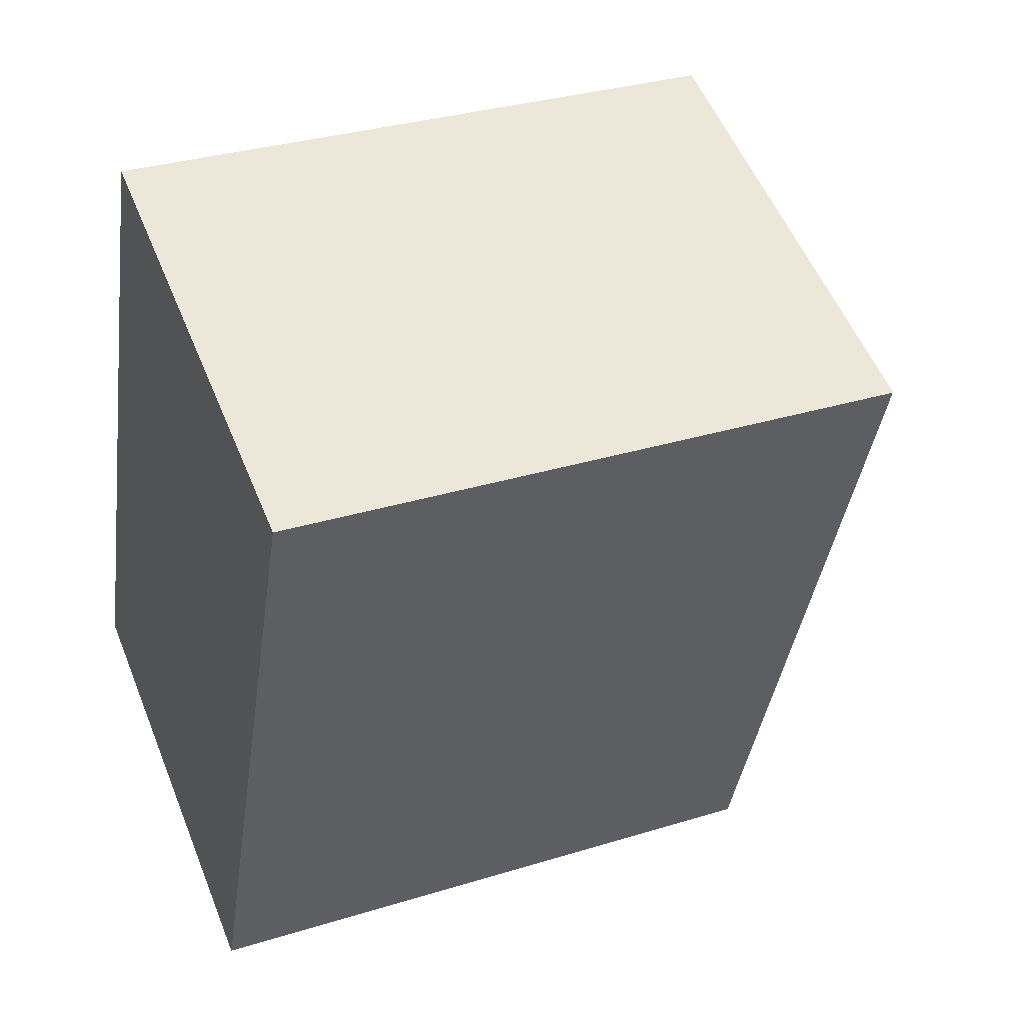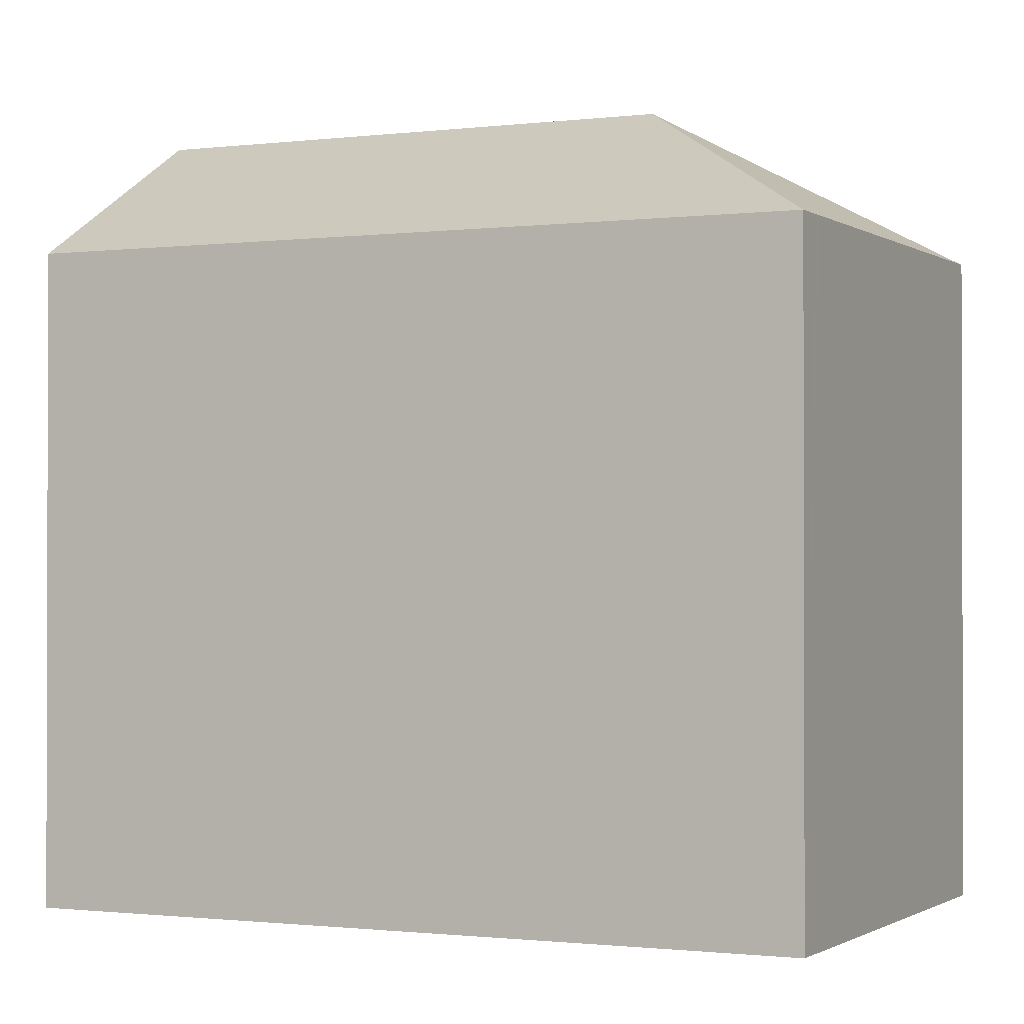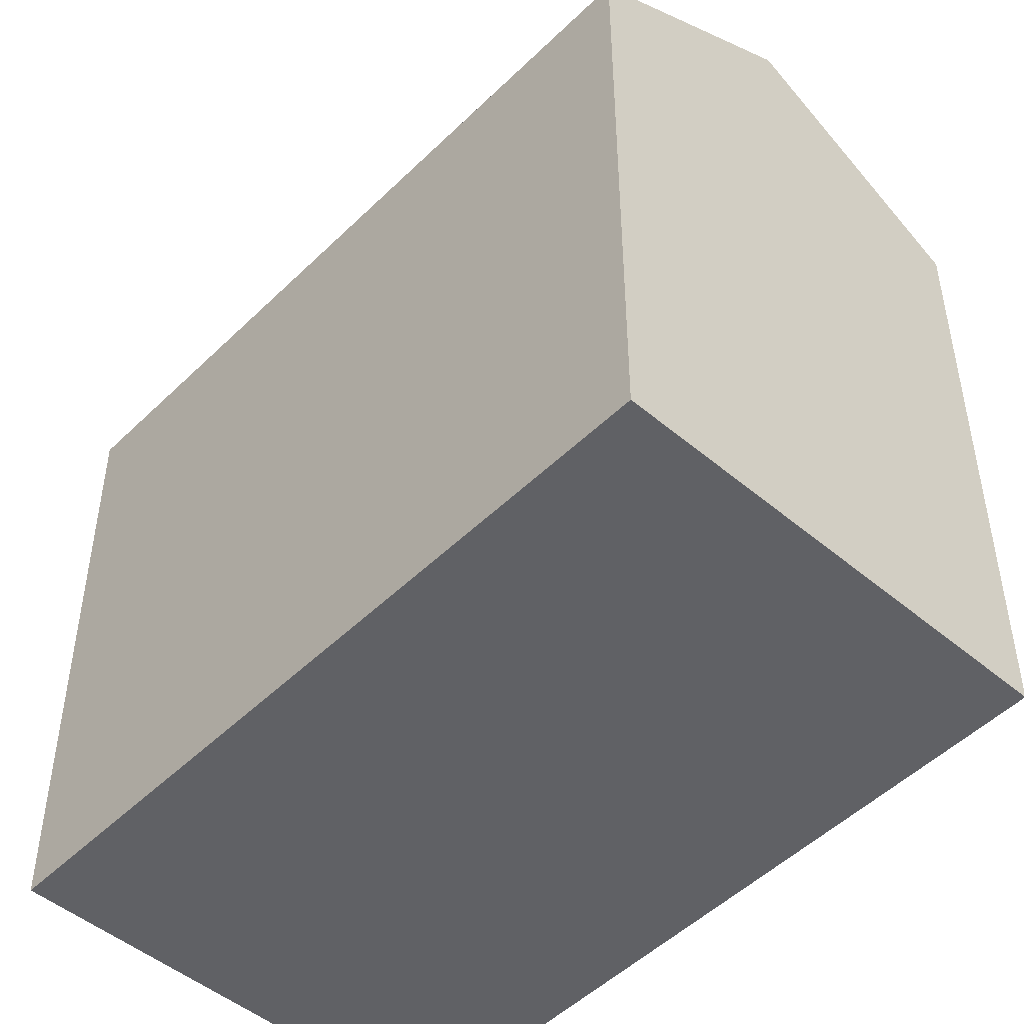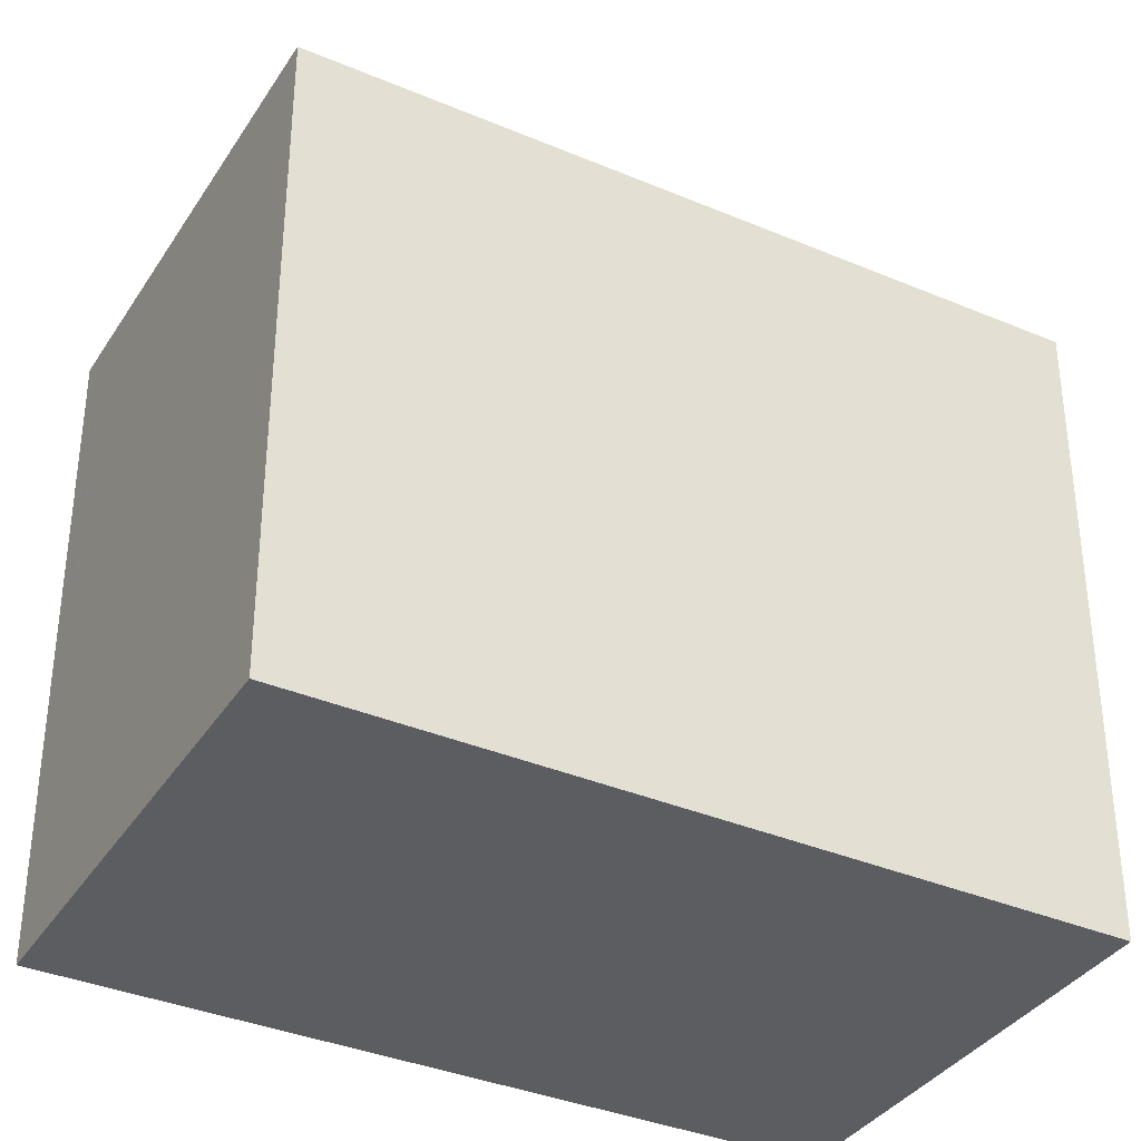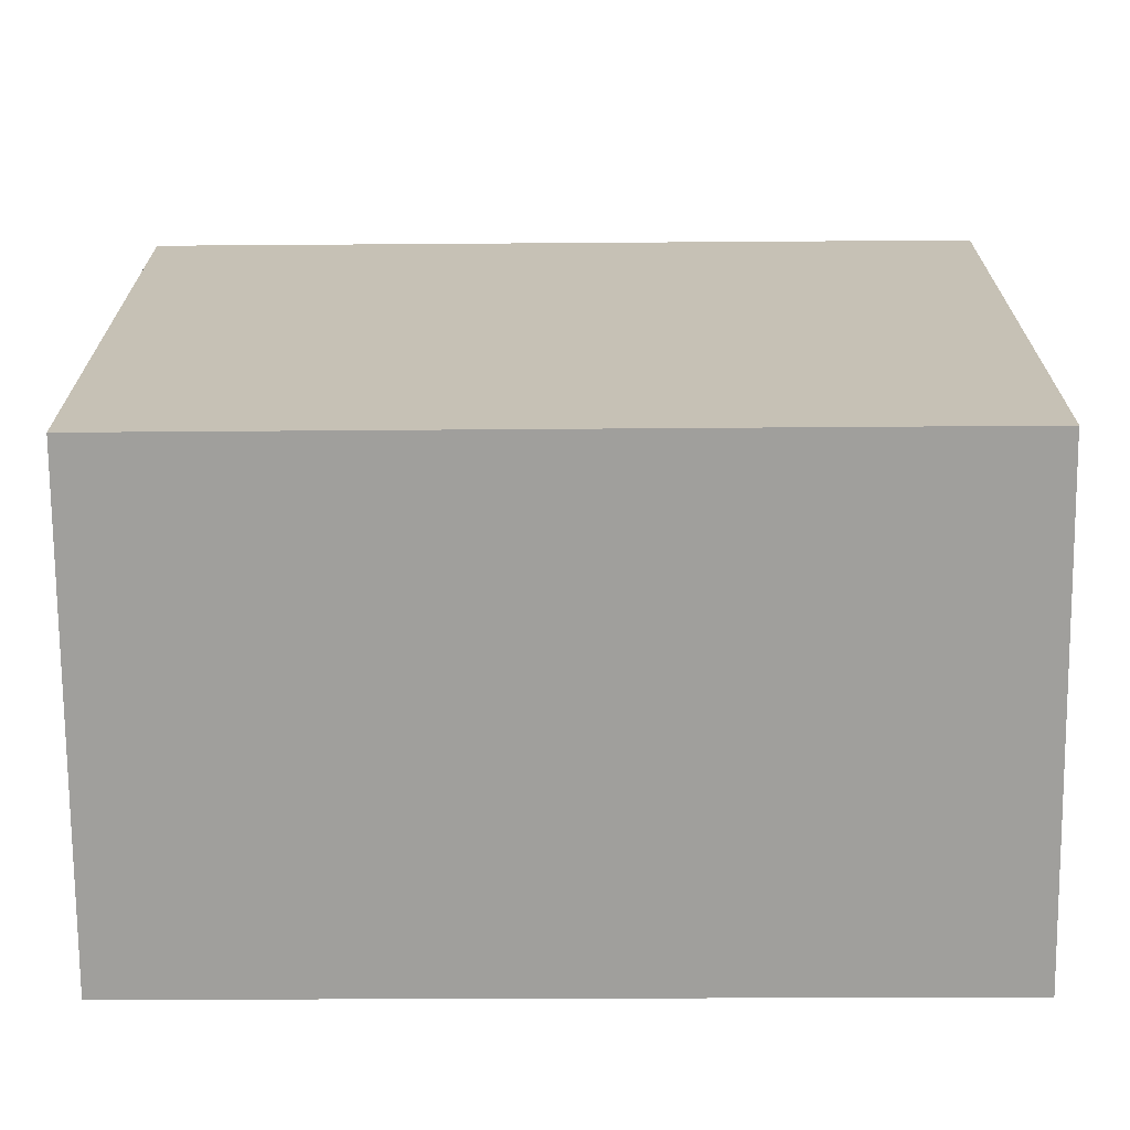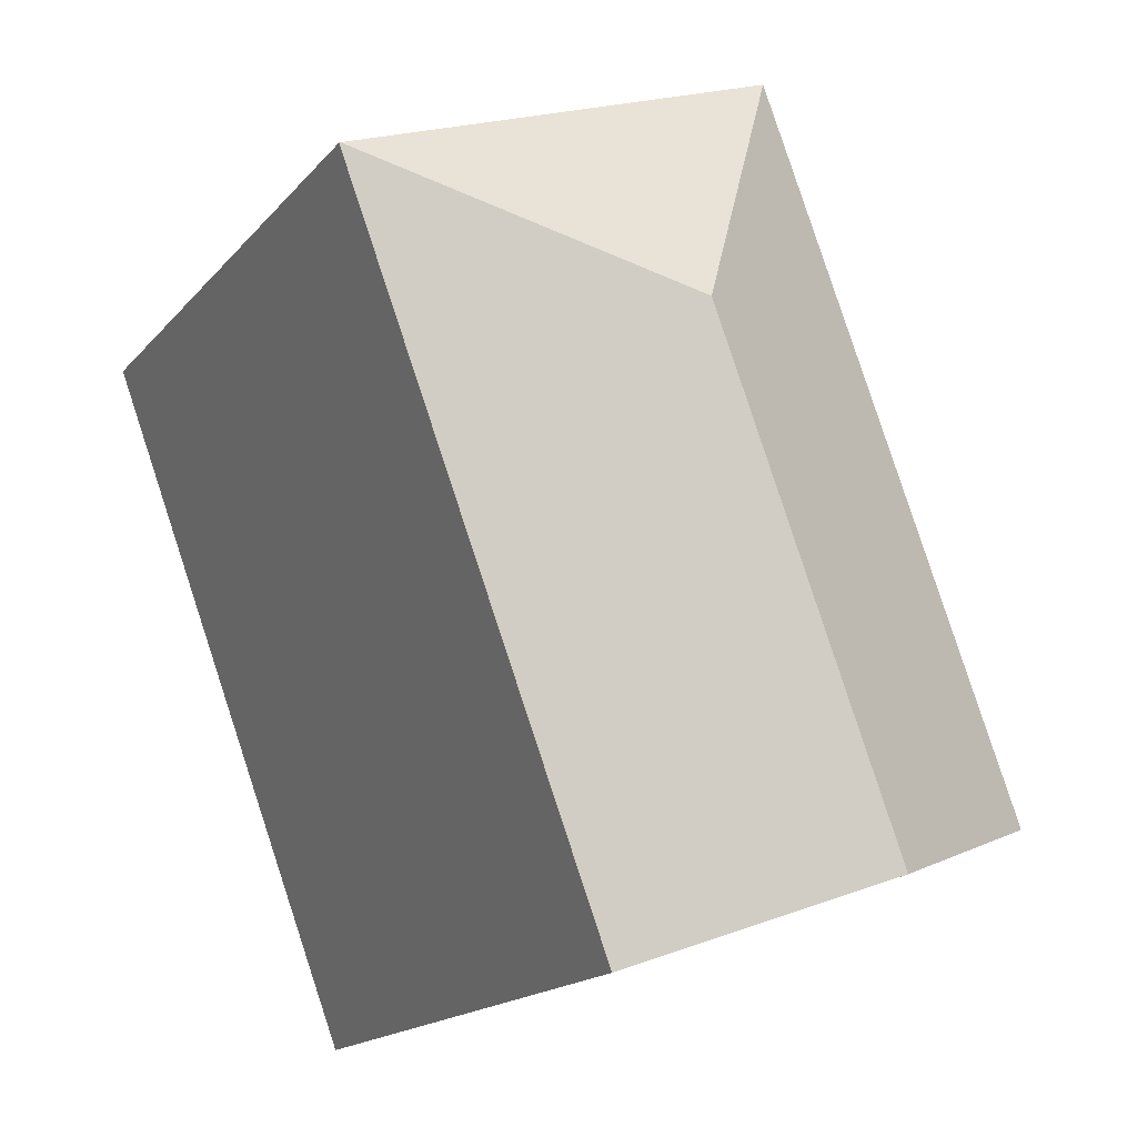
<metadata>
{"format":"obj","ext":"obj","renderer":"f3d","projection":"perspective","resolution":1024,"background":"white","views":[{"elev":32.4,"azim":66.7,"up":"+Z"},{"elev":-1.0,"azim":-44.4,"up":"+Y"},{"elev":-49.4,"azim":157.5,"up":"+Y"},{"elev":-36.2,"azim":81.4,"up":"+Y"},{"elev":-71.2,"azim":-69.3,"up":"+Y"},{"elev":-17.0,"azim":153.2,"up":"+Z"}]}
</metadata>
<code>
v  0 17.03 1.043e-15
v  10.97 20.62 11.32
v  5.961 20.62 -2.229
v  2.256 17.03 6.103
v  3.036 17.03 8.212
v  4.355 17.03 11.78
v  7.194 17.03 19.46
v  8.011 17.03 19.16
v  8.225 17.03 19.09
v  19.16 17.03 15.12
v  11.87 17.06 -4.441
v  19.19 17.01 15.11
v  0 0 0
v  7.194 -1.191e-15 19.46
v  3.036 -5.028e-16 8.212
v  2.256 -3.737e-16 6.103
v  4.355 -7.213e-16 11.78
v  8.011 -1.173e-15 19.16
v  19.19 -9.253e-16 15.11
v  8.225 -1.169e-15 19.09
v  19.16 -9.26e-16 15.12
v  11.87 2.719e-16 -4.441
v  5.961 1.365e-16 -2.229
g defaultobject
f 1 2 3
f 2 1 4
f 2 4 5
f 2 5 6
f 2 6 7
f 8 2 7
f 2 8 9
f 2 9 10
f 11 10 12
f 10 11 2
f 2 11 3
f 13 4 1
f 4 13 5
f 5 13 6
f 6 13 7
f 7 13 14
f 14 13 15
f 15 13 16
f 14 15 17
f 14 8 7
f 8 14 9
f 9 14 10
f 10 14 12
f 12 14 18
f 12 18 19
f 19 18 20
f 19 20 21
f 12 22 11
f 22 12 19
f 11 1 3
f 1 11 13
f 13 11 23
f 23 11 22
f 17 18 14
f 18 17 20
f 20 17 21
f 21 17 19
f 19 17 22
f 22 17 15
f 22 15 16
f 22 16 23
f 23 16 13

</code>
